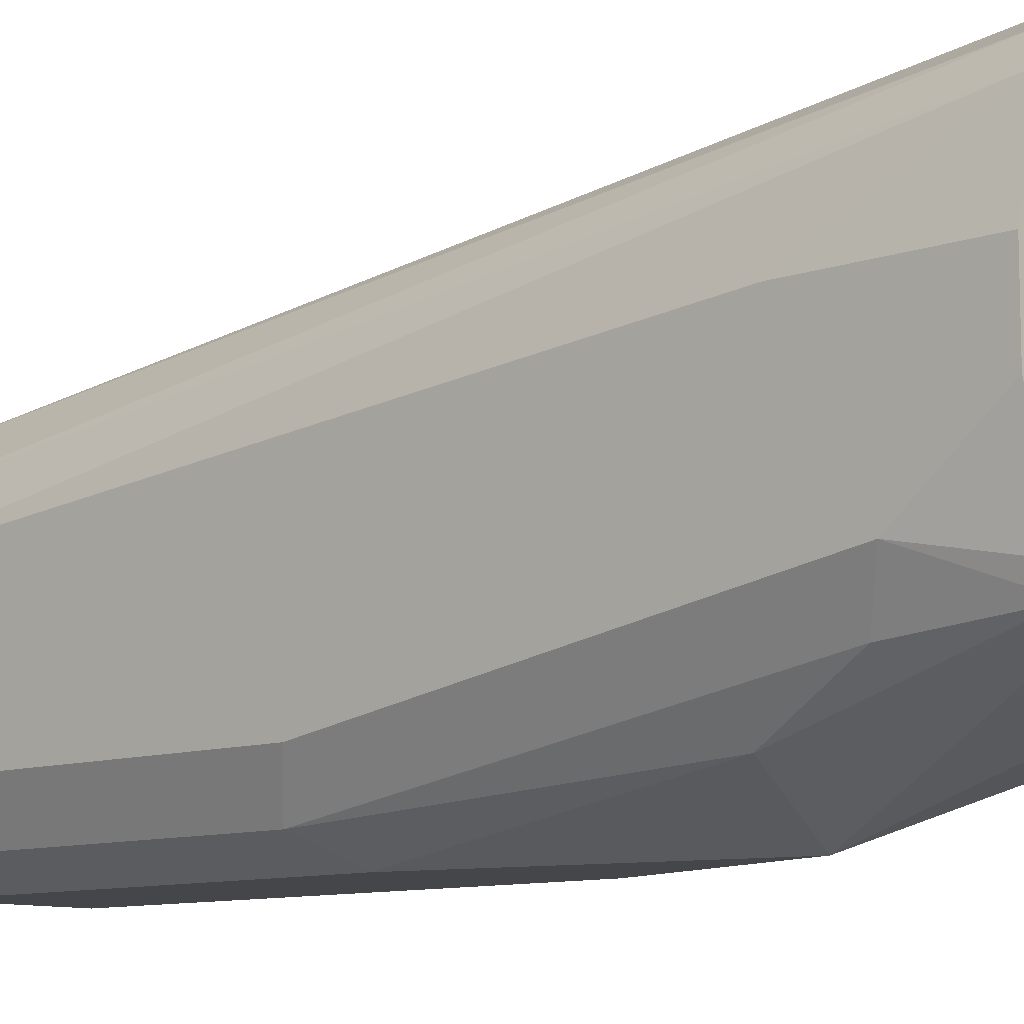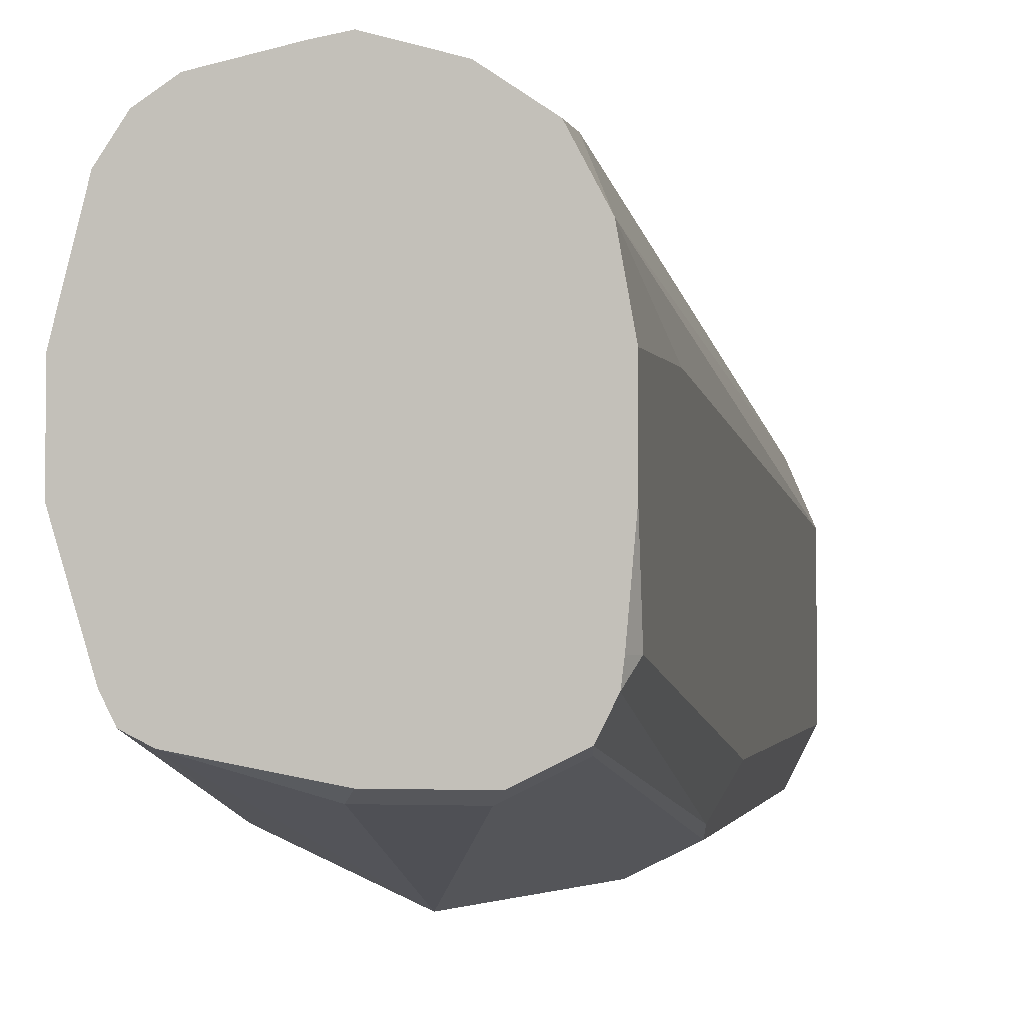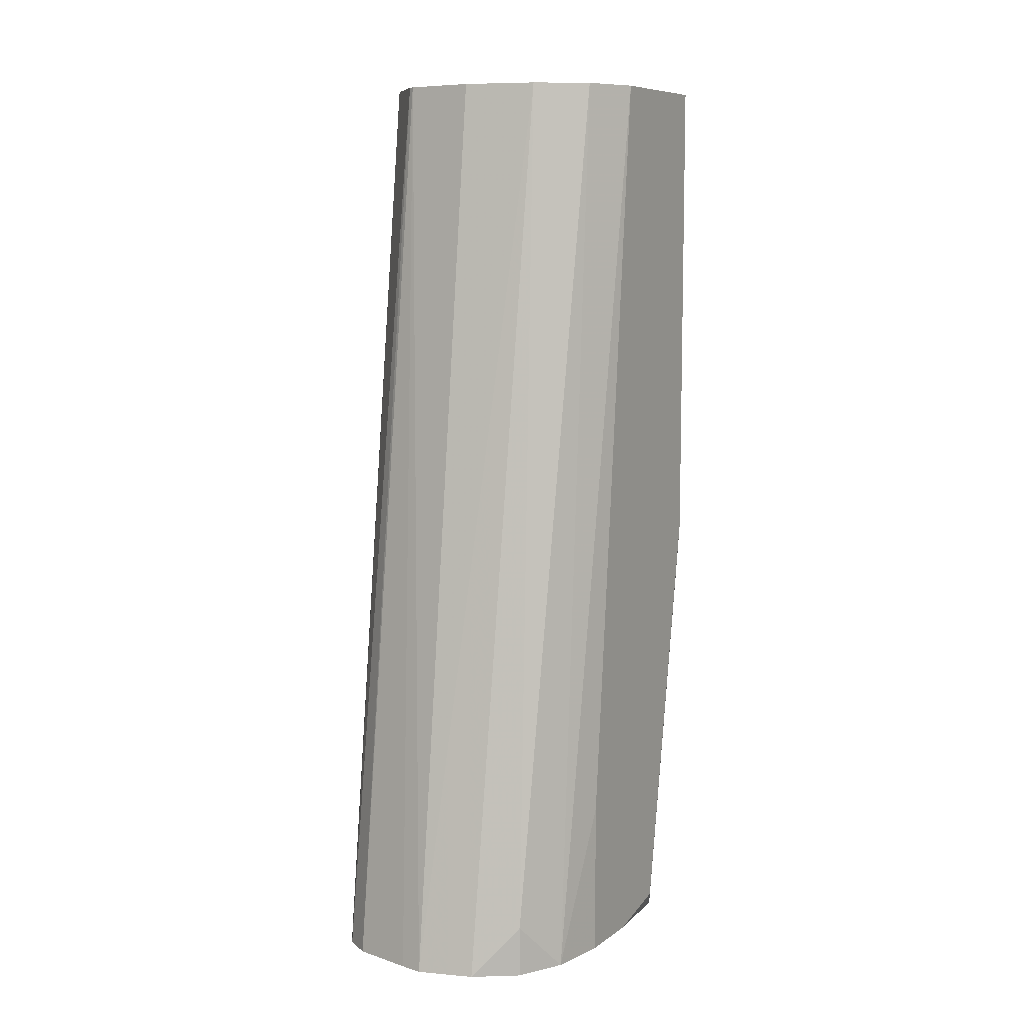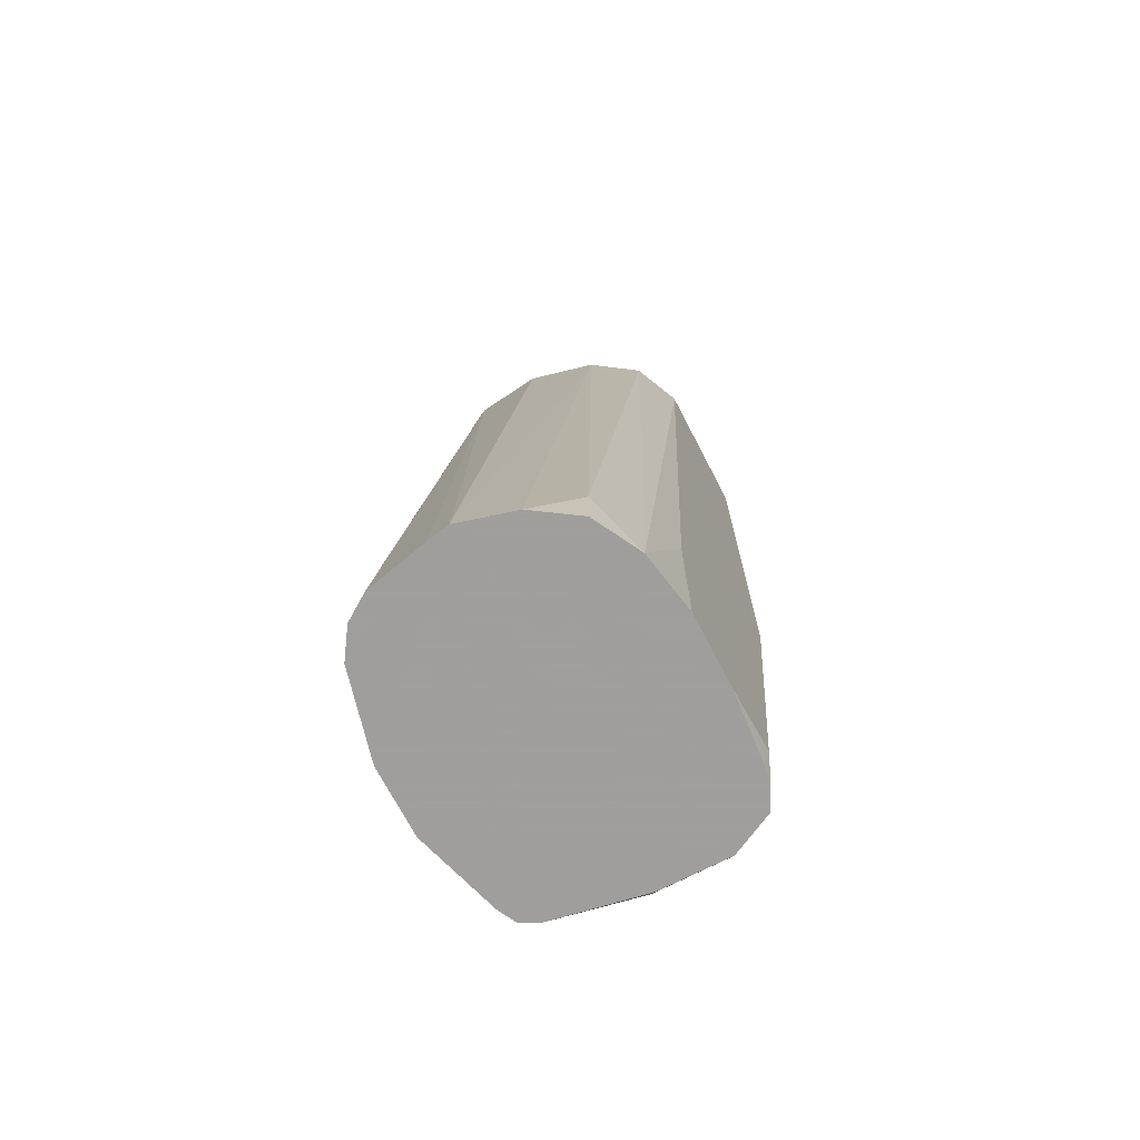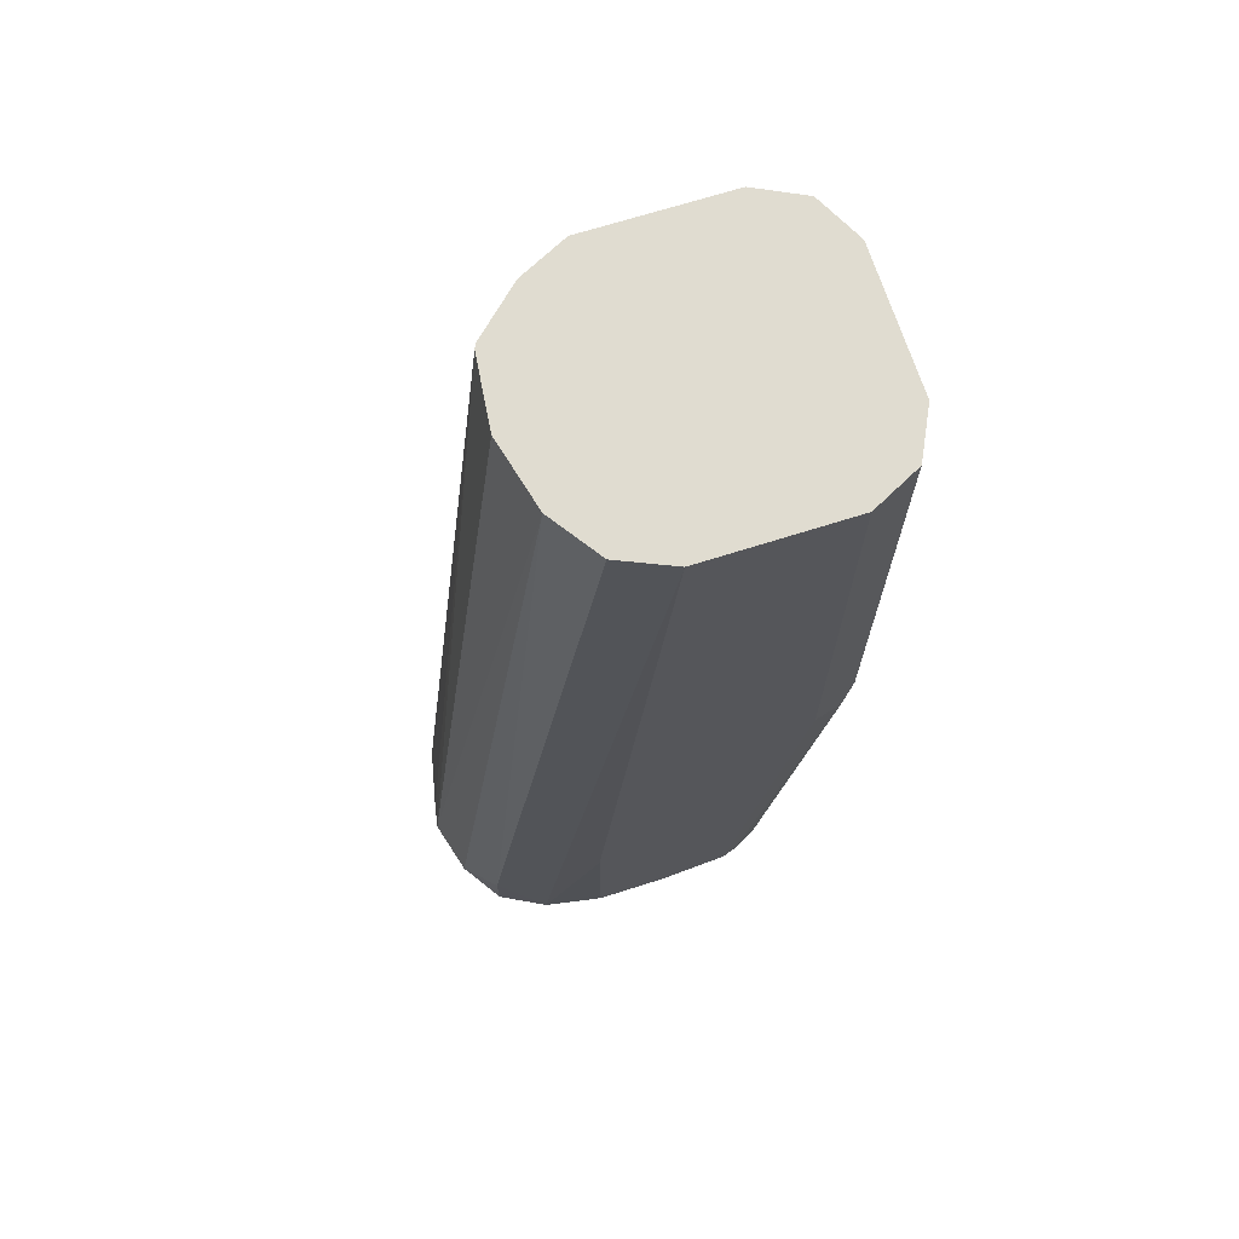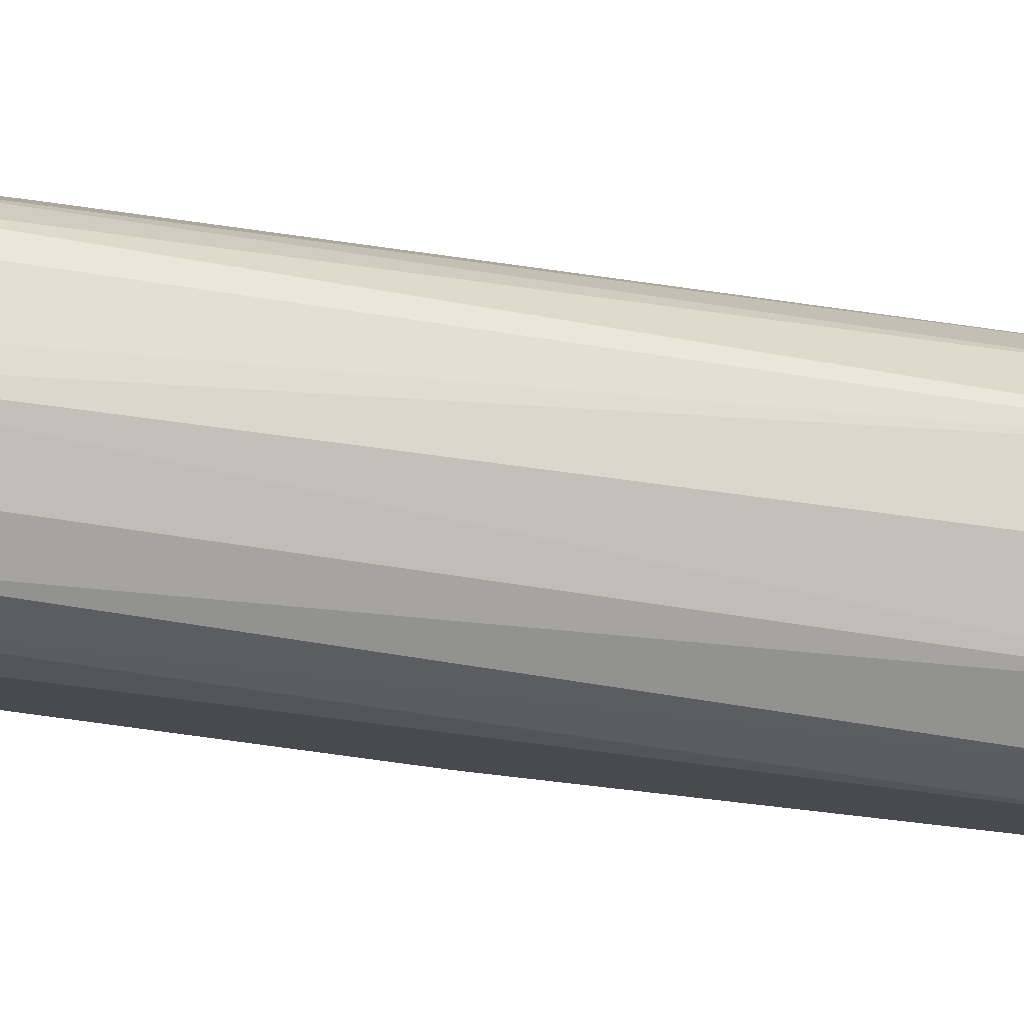
<metadata>
{"format":"obj","ext":"obj","renderer":"f3d","projection":"perspective","resolution":1024,"background":"white","views":[{"elev":-9.7,"azim":-47.1,"up":"+Z"},{"elev":-1.1,"azim":10.1,"up":"+Z"},{"elev":8.4,"azim":29.3,"up":"+Y"},{"elev":-71.1,"azim":27.5,"up":"+Y"},{"elev":69.5,"azim":72.4,"up":"+Y"},{"elev":79.0,"azim":96.5,"up":"+Z"}]}
</metadata>
<code>
v -0.02849 -0.1367 -0.545
v -0.03892 -0.1367 -0.5469
v -0.003173 -0.1367 -0.552
v -1.264e-05 0.287 -0.607
v -0.03228 0.287 -0.599
v -0.06457 0.287 -0.6026
v -0.0667 -0.1367 -0.5531
v 0.01614 -0.1367 -0.565
v 0.01614 -0.113 -0.565
v 0.02202 0.287 -0.6221
v -0.06687 0.287 -0.6037
v -0.07809 -0.1367 -0.5607
v 0.02734 -0.1367 -0.586
v 0.03227 0.287 -0.6457
v -0.08608 0.287 -0.6241
v -0.08664 -0.1367 -0.5735
v 0.03227 -0.1367 -0.6134
v 0.03227 -0.06454 -0.6134
v 0.03227 0.287 -0.7102
v -0.09685 0.287 -0.6457
v -0.09685 -0.06454 -0.6134
v -0.09685 -0.1367 -0.6134
v 0.03227 -0.1367 -0.6457
v 0.02151 0.287 -0.7317
v 0.03227 0.0646 -0.7102
v 0.02421 0.04846 -0.7264
v -0.09685 0.287 -0.7102
v -0.09685 -0.1367 -0.6457
v 0.02943 -0.1367 -0.6779
v 0.03227 -0.1291 -0.6779
v 0.01921 0.287 -0.7329
v 0.02151 0.0646 -0.7317
v 0.02848 -0.1367 -0.6855
v 0.02278 -0.1367 -0.6969
v 0.02151 -0.1291 -0.6995
v -0.09512 0.287 -0.7137
v -0.09685 0.09684 -0.7102
v -0.08498 -0.1367 -0.6855
v -0.09685 -0.09682 -0.6779
v -1.264e-05 0.287 -0.7425
v -1.264e-05 0.0646 -0.7425
v -1.264e-05 -0.1291 -0.7102
v -0.01077 -0.03227 -0.7317
v -0.03228 -0.03227 -0.7425
v 0.01772 -0.1367 -0.6995
v -0.08608 0.287 -0.7317
v -0.08608 0.1076 -0.7317
v -0.08071 -0.1367 -0.6941
v -0.08608 -0.08608 -0.6995
v -0.06457 0.287 -0.7425
v 0.003792 -0.1367 -0.7064
v -0.03228 -0.1291 -0.7102
v -0.07215 -0.1367 -0.6984
v -0.07532 -0.04301 -0.721
v -0.06457 0.09684 -0.7425
v -0.06802 0.287 -0.7408
v -0.02849 -0.1367 -0.7064
f 26 33 34
f 26 34 35
f 26 35 32
f 27 36 37
f 28 39 38
f 31 41 40
f 31 32 41
f 32 42 43
f 32 35 42
f 25 33 26
f 29 33 30
f 25 30 33
f 19 25 26
f 24 26 32
f 23 29 30
f 20 22 21
f 20 28 22
f 20 39 28
f 20 37 39
f 20 27 37
f 19 26 24
f 16 20 21
f 16 21 22
f 32 43 44
f 24 32 31
f 32 44 41
f 47 54 49
f 35 45 42
f 15 20 16
f 50 55 56
f 48 54 53
f 48 49 54
f 47 55 54
f 47 56 55
f 52 57 53
f 46 56 47
f 44 54 55
f 44 53 54
f 44 52 53
f 42 52 44
f 42 57 52
f 42 51 57
f 42 45 51
f 42 44 43
f 40 55 50
f 40 44 55
f 40 41 44
f 39 49 48
f 38 39 48
f 37 49 39
f 37 47 49
f 36 47 37
f 36 46 47
f 34 45 35
f 14 25 19
f 1 38 48
f 14 23 30
f 3 8 9
f 2 6 7
f 1 6 2
f 1 5 6
f 1 4 5
f 1 3 4
f 1 8 3
f 1 13 8
f 1 17 13
f 1 23 17
f 1 29 23
f 3 9 4
f 1 33 29
f 1 45 34
f 1 51 45
f 1 57 51
f 1 53 57
f 1 48 53
f 1 28 38
f 1 22 28
f 1 16 22
f 1 7 12
f 1 2 7
f 14 30 25
f 1 34 33
f 4 10 14
f 1 12 16
f 4 19 24
f 4 14 19
f 14 17 23
f 13 18 14
f 13 17 18
f 12 15 16
f 11 15 12
f 10 13 14
f 9 13 10
f 8 13 9
f 7 11 12
f 6 11 7
f 4 9 10
f 14 18 17
f 4 11 6
f 4 6 5
f 4 31 40
f 4 40 50
f 4 50 56
f 4 56 46
f 4 24 31
f 4 36 27
f 4 27 20
f 4 20 15
f 4 15 11
f 4 46 36

</code>
